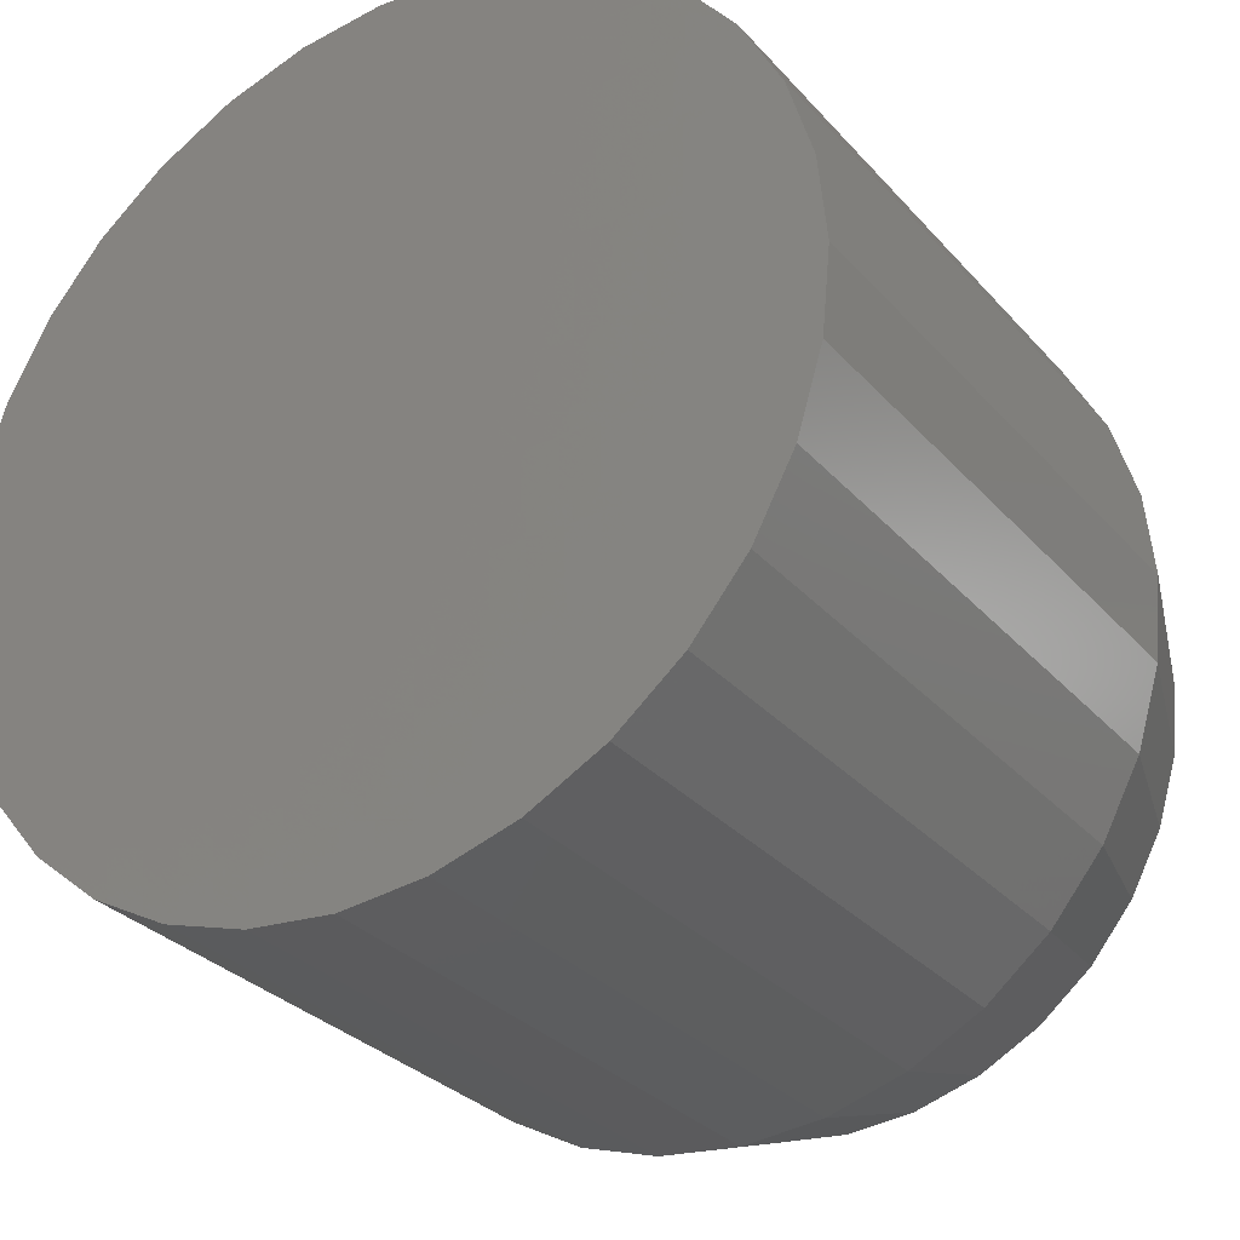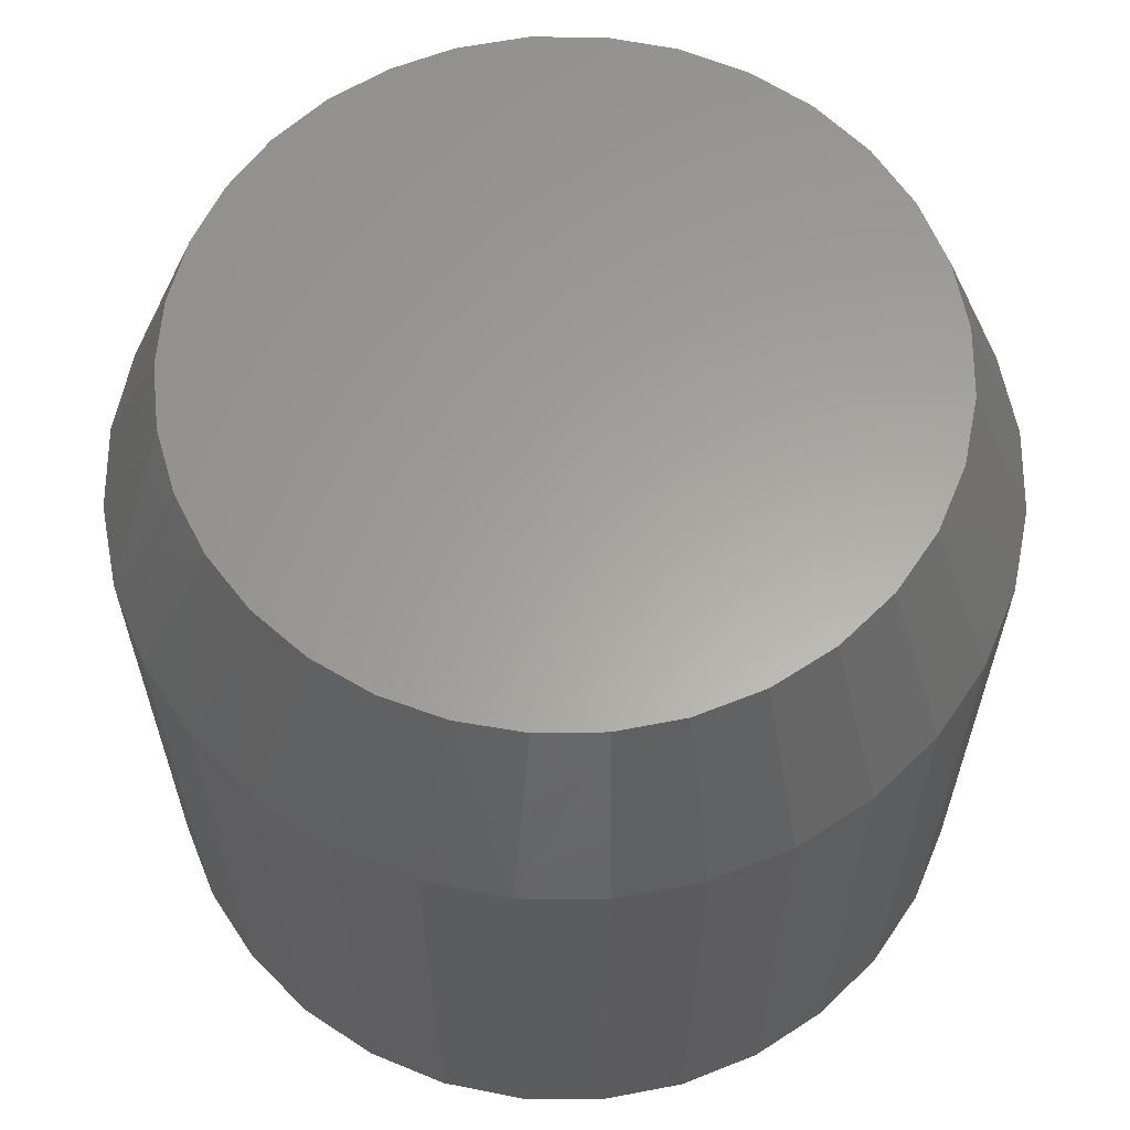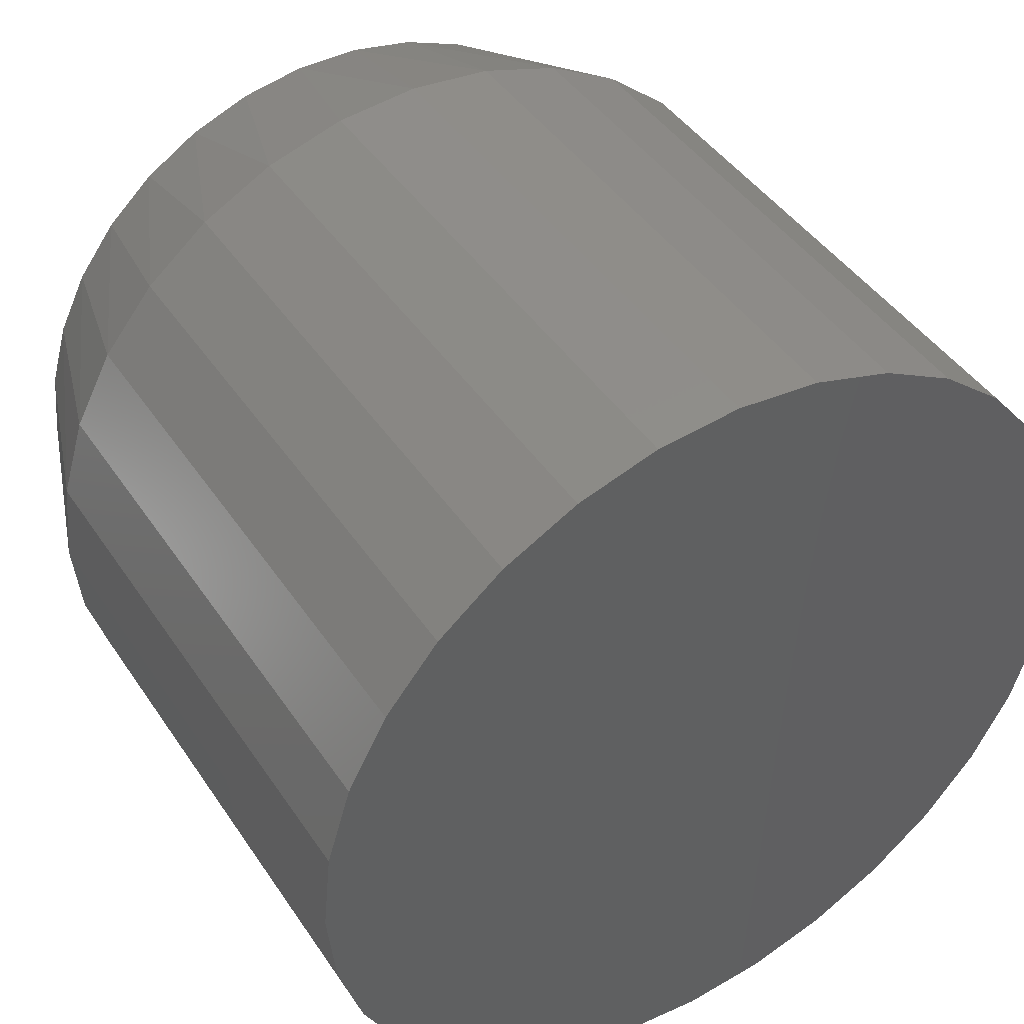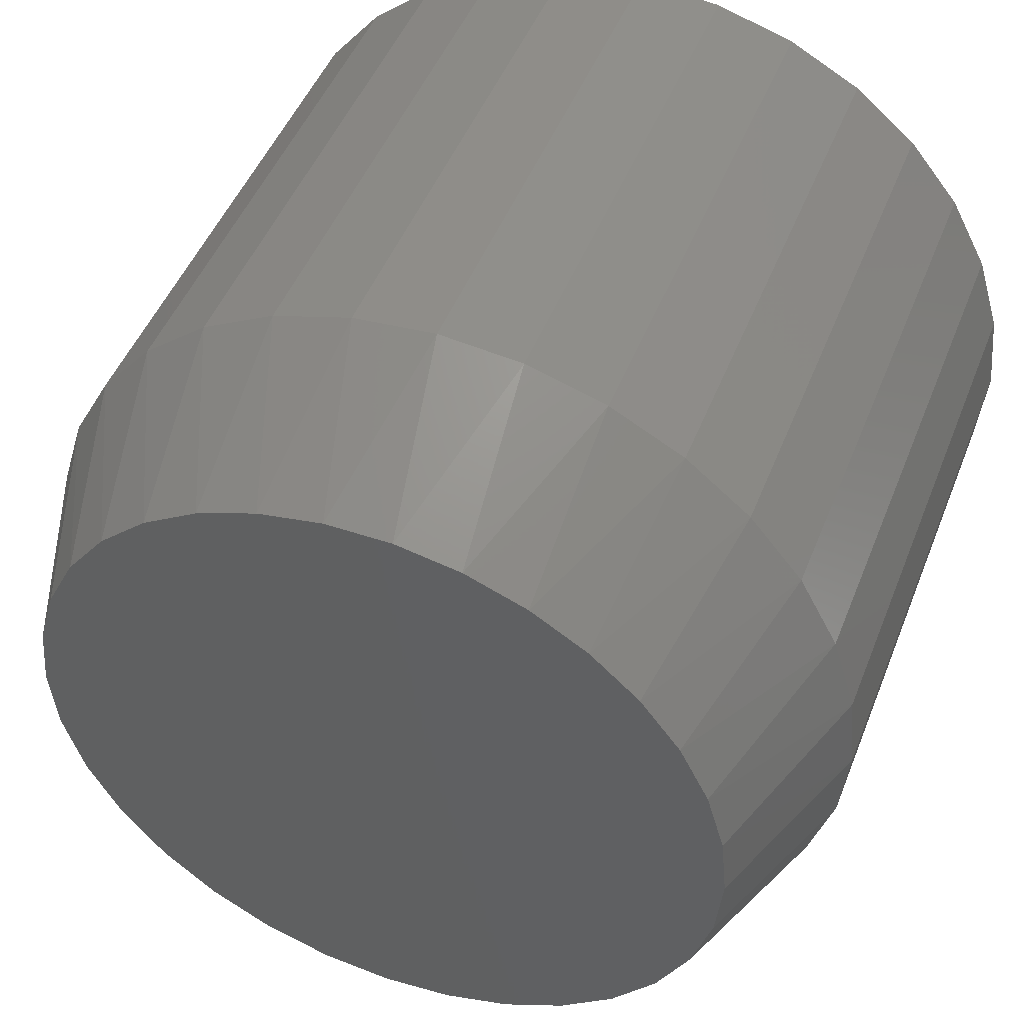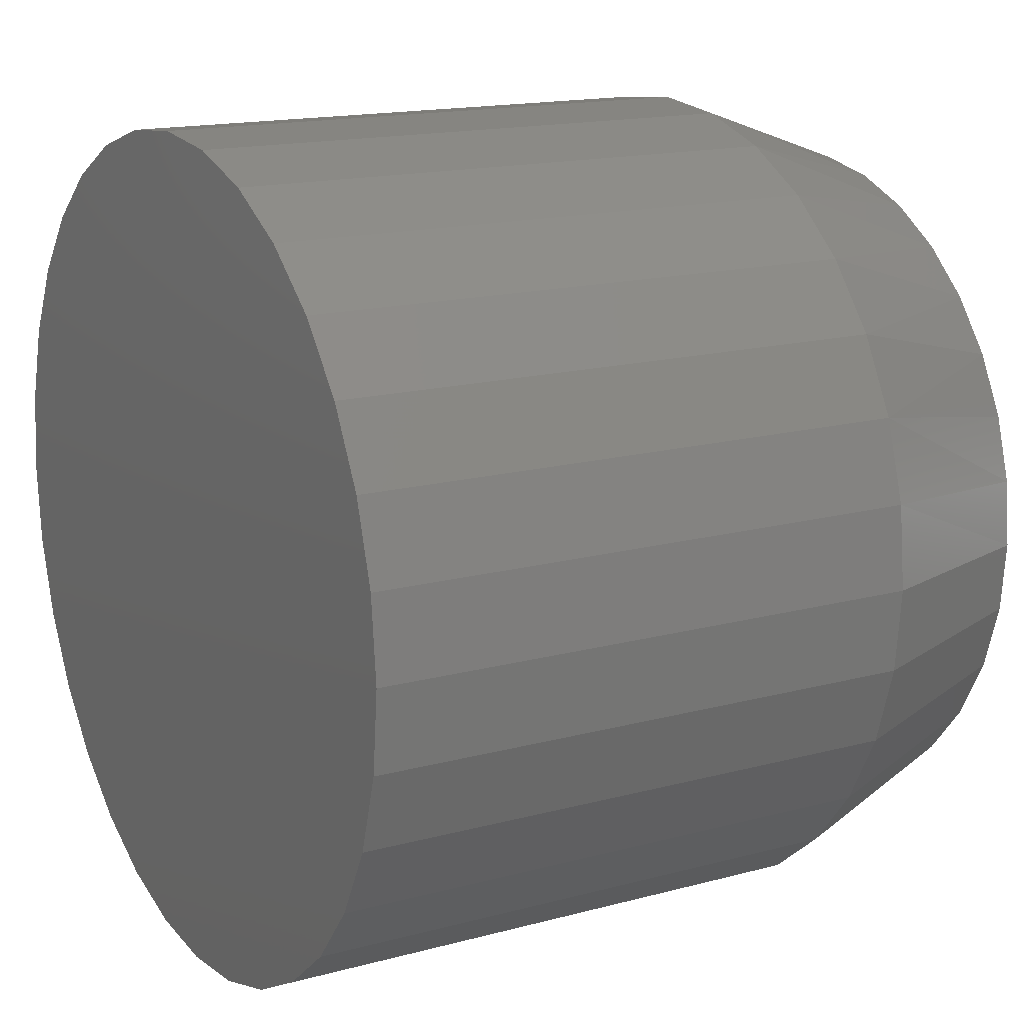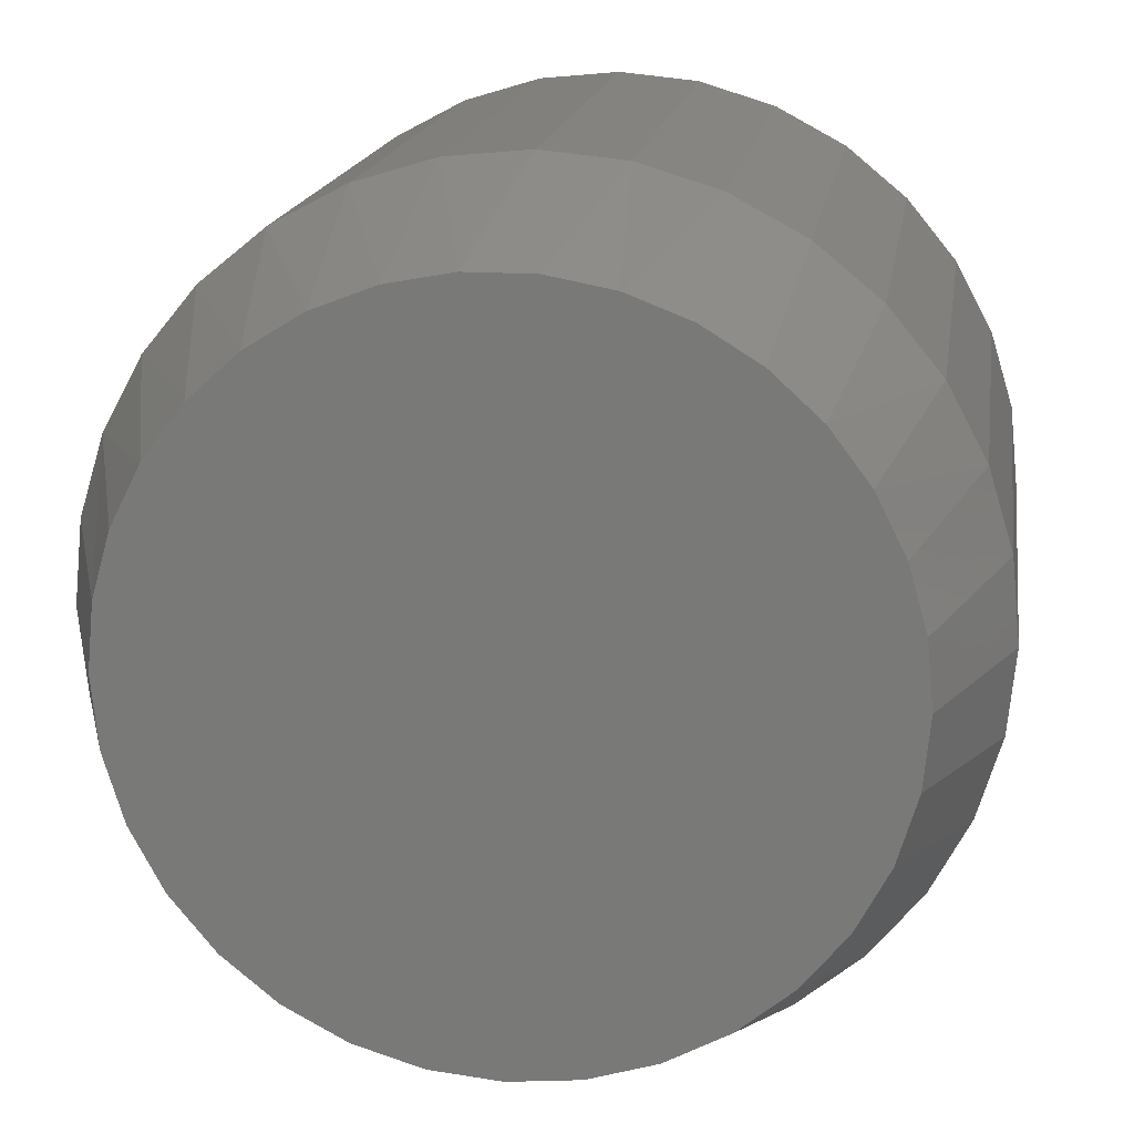
<metadata>
{"format":"stl","ext":"stl","renderer":"f3d","projection":"perspective","resolution":1024,"background":"white","views":[{"elev":-30.1,"azim":33.2,"up":"+Z"},{"elev":61.8,"azim":73.4,"up":"+Y"},{"elev":43.5,"azim":-31.3,"up":"+Z"},{"elev":47.5,"azim":-159.1,"up":"+Z"},{"elev":15.7,"azim":60.4,"up":"+Z"},{"elev":16.5,"azim":-171.7,"up":"+Z"}]}
</metadata>
<code>
# stl→obj: 97 verts, 190 faces
v -0.02458 1.079e-16 0.1181
v -0.003056 1.105e-16 0.1221
v 0.01884 1.13e-16 0.1221
v 0.04037 1.151e-16 0.1181
v -0.045 1.052e-16 0.1102
v 0.06079 1.169e-16 0.1102
v -0.06362 1.025e-16 0.09865
v 0.07941 1.184e-16 0.09865
v 0.05331 1.041e-16 -0.1057
v -0.03752 9.405e-17 -0.1057
v 0.07382 1.07e-16 -0.09472
v -0.01526 9.615e-17 -0.1124
v 0.03105 1.013e-16 -0.1124
v 0.007895 9.859e-17 -0.1147
v -0.05803 9.238e-17 -0.09472
v -0.07602 9.121e-17 -0.07996
v 0.09181 1.098e-16 -0.07996
v -0.09077 9.056e-17 -0.06198
v 0.1066 1.125e-16 -0.06198
v -0.1017 9.049e-17 -0.04146
v 0.1175 1.148e-16 -0.04146
v -0.1085 9.097e-17 -0.0192
v 0.1243 1.168e-16 -0.0192
v -0.1108 9.2e-17 0.003945
v 0.1266 1.184e-16 0.003947
v -0.1088 9.344e-17 0.02575
v 0.1245 1.193e-16 0.02575
v -0.1028 9.527e-17 0.04681
v 0.1185 1.198e-16 0.04682
v -0.093 9.745e-17 0.06642
v 0.1088 1.198e-16 0.06642
v -0.0798 9.988e-17 0.08389
v 0.09559 1.194e-16 0.08389
v 0.15 -0.0625 0.003947
v 0.15 -0.25 0.003947
v 0.1473 -0.0625 -0.02378
v 0.1473 -0.25 -0.02378
v 0.1392 -0.0625 -0.05043
v 0.1392 -0.25 -0.05043
v 0.1261 -0.0625 -0.075
v 0.1261 -0.25 -0.075
v 0.1084 -0.0625 -0.09654
v 0.1084 -0.25 -0.09654
v 0.08684 -0.0625 -0.1142
v 0.08684 -0.25 -0.1142
v 0.06228 -0.0625 -0.1273
v 0.06228 -0.25 -0.1273
v 0.03562 -0.0625 -0.1354
v 0.03562 -0.25 -0.1354
v 0.007895 -0.0625 -0.1382
v 0.007895 -0.25 -0.1382
v -0.01983 -0.0625 -0.1354
v -0.01983 -0.25 -0.1354
v -0.04649 -0.0625 -0.1273
v -0.04649 -0.25 -0.1273
v -0.07105 -0.0625 -0.1142
v -0.07105 -0.25 -0.1142
v -0.09259 -0.0625 -0.09654
v -0.09259 -0.25 -0.09654
v -0.1103 -0.0625 -0.075
v -0.1103 -0.25 -0.075
v -0.1234 -0.0625 -0.05043
v -0.1234 -0.25 -0.05043
v -0.1315 -0.0625 -0.02378
v -0.1315 -0.25 -0.02378
v -0.1342 -0.0625 0.003947
v -0.1342 -0.25 0.003947
v -0.1315 -0.0625 0.03167
v -0.1315 -0.25 0.03167
v -0.1234 -0.0625 0.05833
v -0.1234 -0.25 0.05833
v -0.1103 -0.0625 0.0829
v -0.1103 -0.25 0.0829
v -0.09259 -0.0625 0.1044
v -0.09259 -0.25 0.1044
v -0.07105 -0.0625 0.1221
v -0.07105 -0.25 0.1221
v -0.04649 -0.0625 0.1352
v -0.04649 -0.25 0.1352
v -0.01983 -0.0625 0.1433
v -0.01983 -0.25 0.1433
v 0.007895 -0.0625 0.1461
v 0.007895 -0.25 0.1461
v 0.03562 -0.0625 0.1433
v 0.03562 -0.25 0.1433
v 0.06228 -0.0625 0.1352
v 0.06228 -0.25 0.1352
v 0.08684 -0.0625 0.1221
v 0.08684 -0.25 0.1221
v 0.1084 -0.0625 0.1044
v 0.1084 -0.25 0.1044
v 0.1261 -0.0625 0.0829
v 0.1261 -0.25 0.0829
v 0.1392 -0.0625 0.05833
v 0.1392 -0.25 0.05833
v 0.1473 -0.0625 0.03167
v 0.1473 -0.25 0.03167
f 1 2 3
f 4 1 3
f 5 1 4
f 6 5 4
f 7 5 6
f 8 7 6
f 9 10 11
f 12 10 9
f 13 12 9
f 14 12 13
f 10 15 11
f 11 15 16
f 11 16 17
f 17 16 18
f 17 18 19
f 19 18 20
f 19 20 21
f 21 20 22
f 21 22 23
f 23 22 24
f 23 24 25
f 25 24 26
f 25 26 27
f 27 26 28
f 27 28 29
f 29 28 30
f 29 30 31
f 31 30 32
f 31 32 33
f 33 32 7
f 33 7 8
f 34 35 36
f 36 35 37
f 36 37 38
f 38 37 39
f 38 39 40
f 40 39 41
f 40 41 42
f 42 41 43
f 42 43 44
f 44 43 45
f 44 45 46
f 46 45 47
f 46 47 48
f 48 47 49
f 48 49 50
f 50 49 51
f 50 51 52
f 52 51 53
f 52 53 54
f 54 53 55
f 54 55 56
f 56 55 57
f 56 57 58
f 58 57 59
f 58 59 60
f 60 59 61
f 60 61 62
f 62 61 63
f 62 63 64
f 64 63 65
f 64 65 66
f 66 65 67
f 66 67 68
f 68 67 69
f 68 69 70
f 70 69 71
f 70 71 72
f 72 71 73
f 72 73 74
f 74 73 75
f 74 75 76
f 76 75 77
f 76 77 78
f 78 77 79
f 78 79 80
f 80 79 81
f 80 81 82
f 82 81 83
f 82 83 84
f 84 83 85
f 84 85 86
f 86 85 87
f 86 87 88
f 88 87 89
f 88 89 90
f 90 89 91
f 90 91 92
f 92 91 93
f 92 93 94
f 94 93 95
f 94 95 96
f 96 95 97
f 96 97 34
f 34 97 35
f 25 34 23
f 23 34 36
f 23 36 21
f 21 36 38
f 21 38 19
f 19 38 40
f 19 40 17
f 17 40 42
f 17 42 11
f 11 42 44
f 11 44 9
f 9 44 46
f 9 46 13
f 13 46 48
f 13 48 14
f 14 48 50
f 14 50 12
f 12 50 52
f 12 52 10
f 10 52 54
f 10 54 15
f 15 54 56
f 15 56 16
f 16 56 58
f 16 58 18
f 18 58 60
f 18 60 20
f 20 60 62
f 20 62 22
f 22 62 64
f 22 64 24
f 24 64 66
f 31 92 94
f 33 90 92
f 33 92 31
f 8 88 90
f 8 90 33
f 6 86 88
f 6 88 8
f 4 84 86
f 4 86 6
f 3 82 84
f 3 84 4
f 80 2 1
f 80 82 2
f 2 82 3
f 78 1 5
f 78 80 1
f 76 5 7
f 76 78 5
f 74 7 32
f 74 76 7
f 32 30 72
f 72 74 32
f 70 72 30
f 34 25 96
f 96 25 27
f 96 27 94
f 94 27 29
f 94 29 31
f 24 66 26
f 26 66 68
f 26 68 28
f 28 68 70
f 28 70 30
f 81 85 83
f 85 81 79
f 85 79 87
f 47 53 49
f 49 53 51
f 87 79 89
f 89 79 77
f 89 77 91
f 91 77 75
f 91 75 93
f 93 75 73
f 93 73 95
f 95 73 71
f 95 71 97
f 97 71 69
f 97 69 35
f 35 69 67
f 35 67 37
f 37 67 65
f 37 65 39
f 39 65 63
f 39 63 41
f 41 63 61
f 41 61 43
f 43 61 59
f 43 59 45
f 45 59 57
f 45 57 47
f 47 57 55
f 47 55 53

</code>
